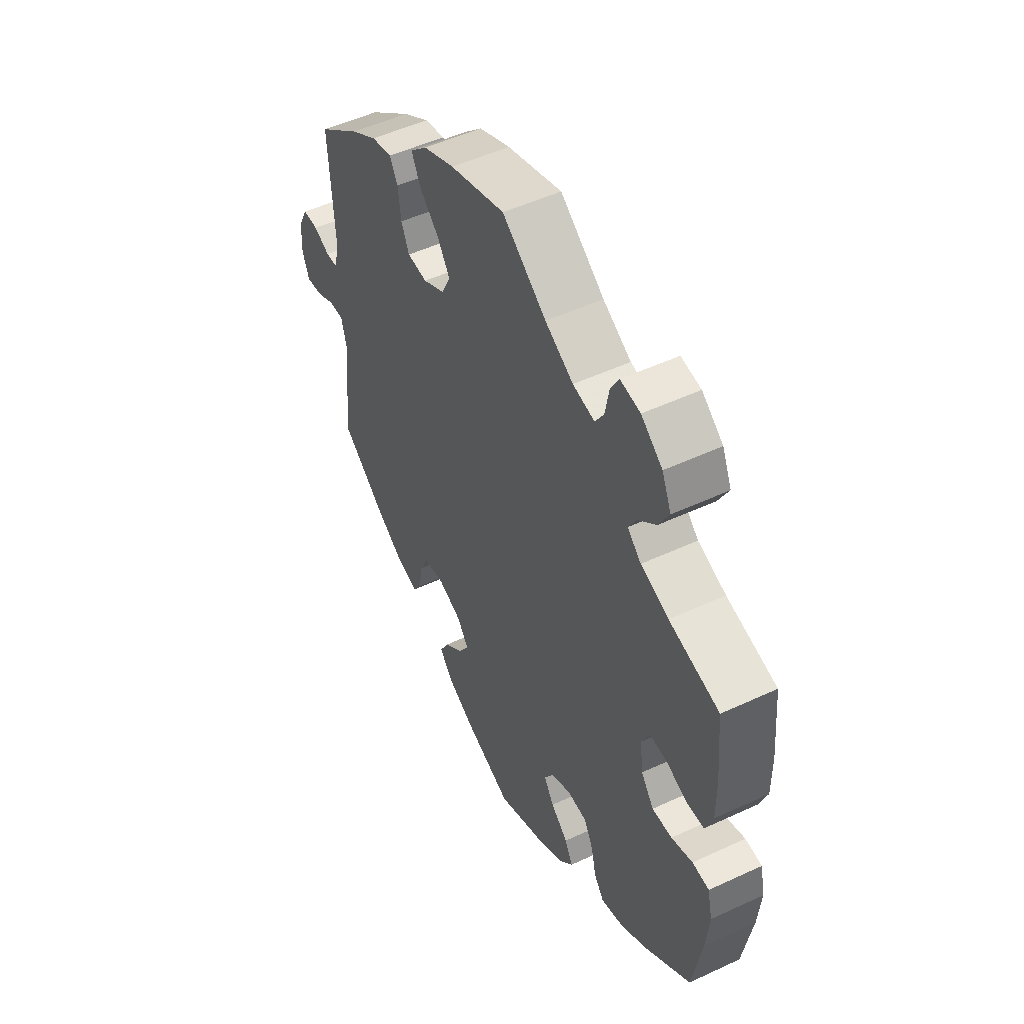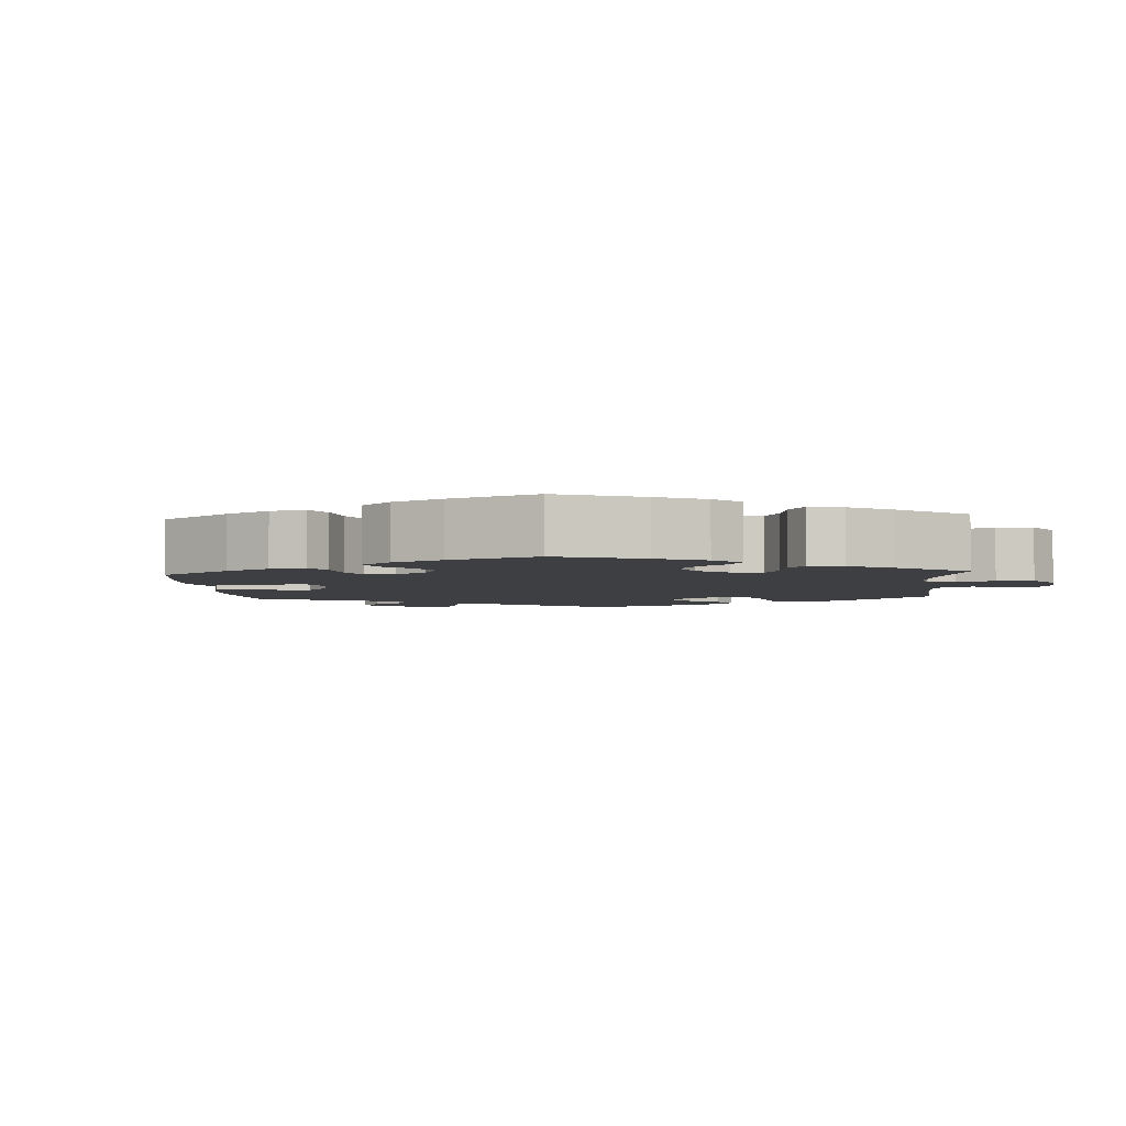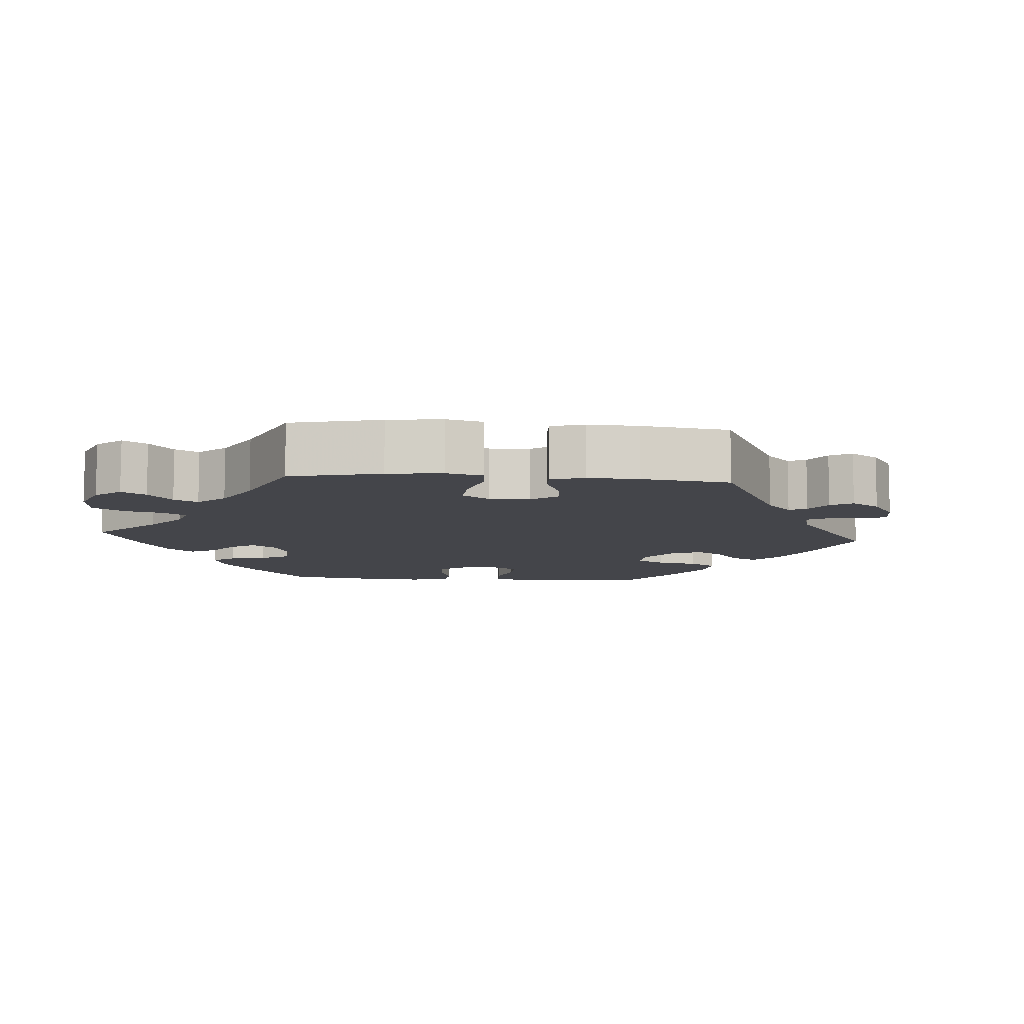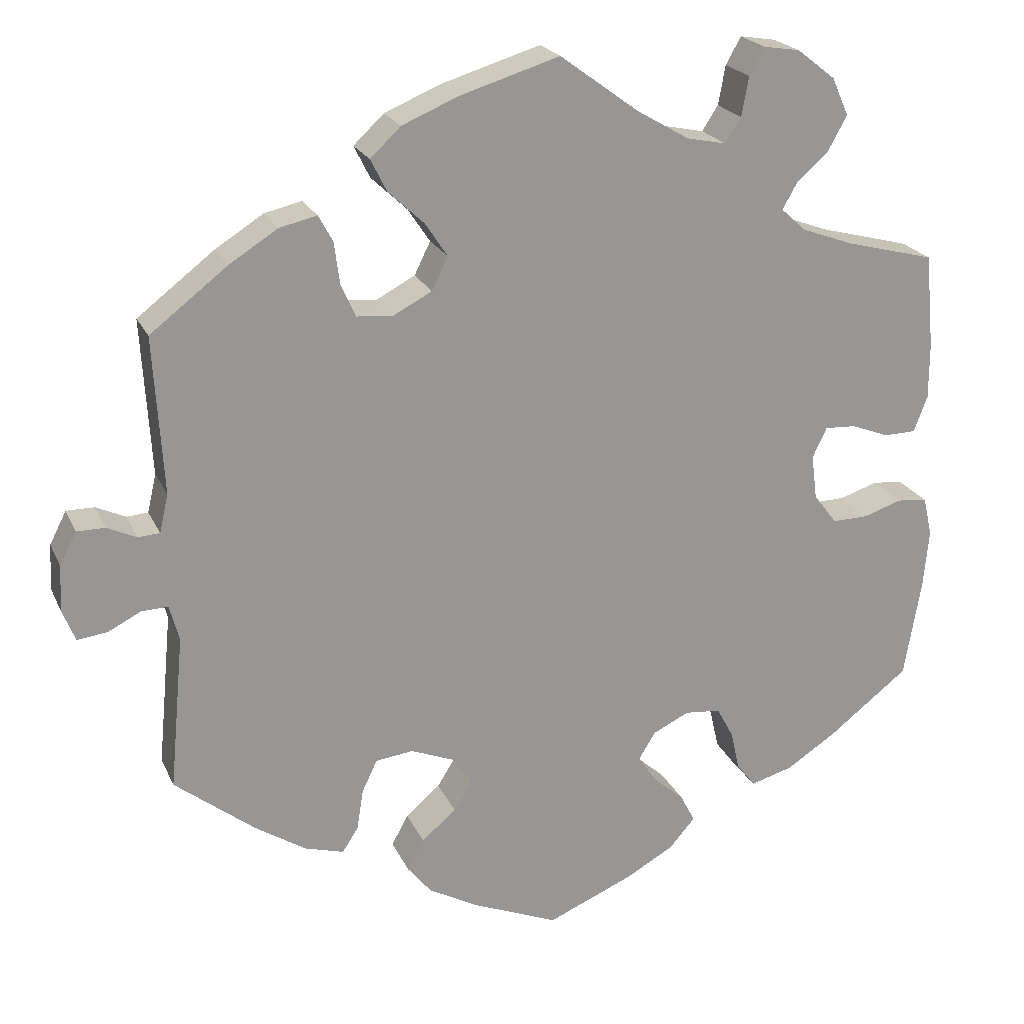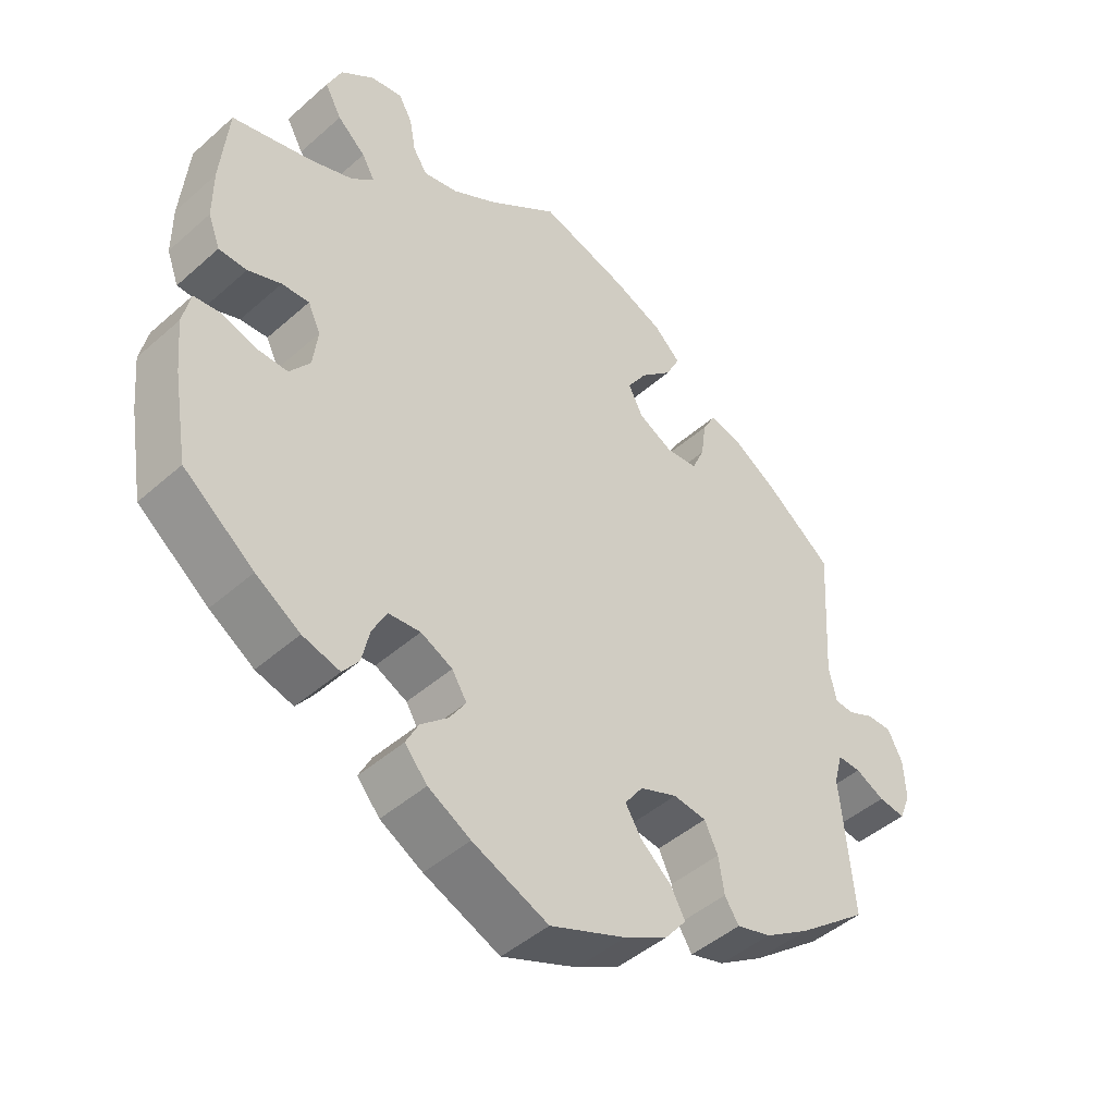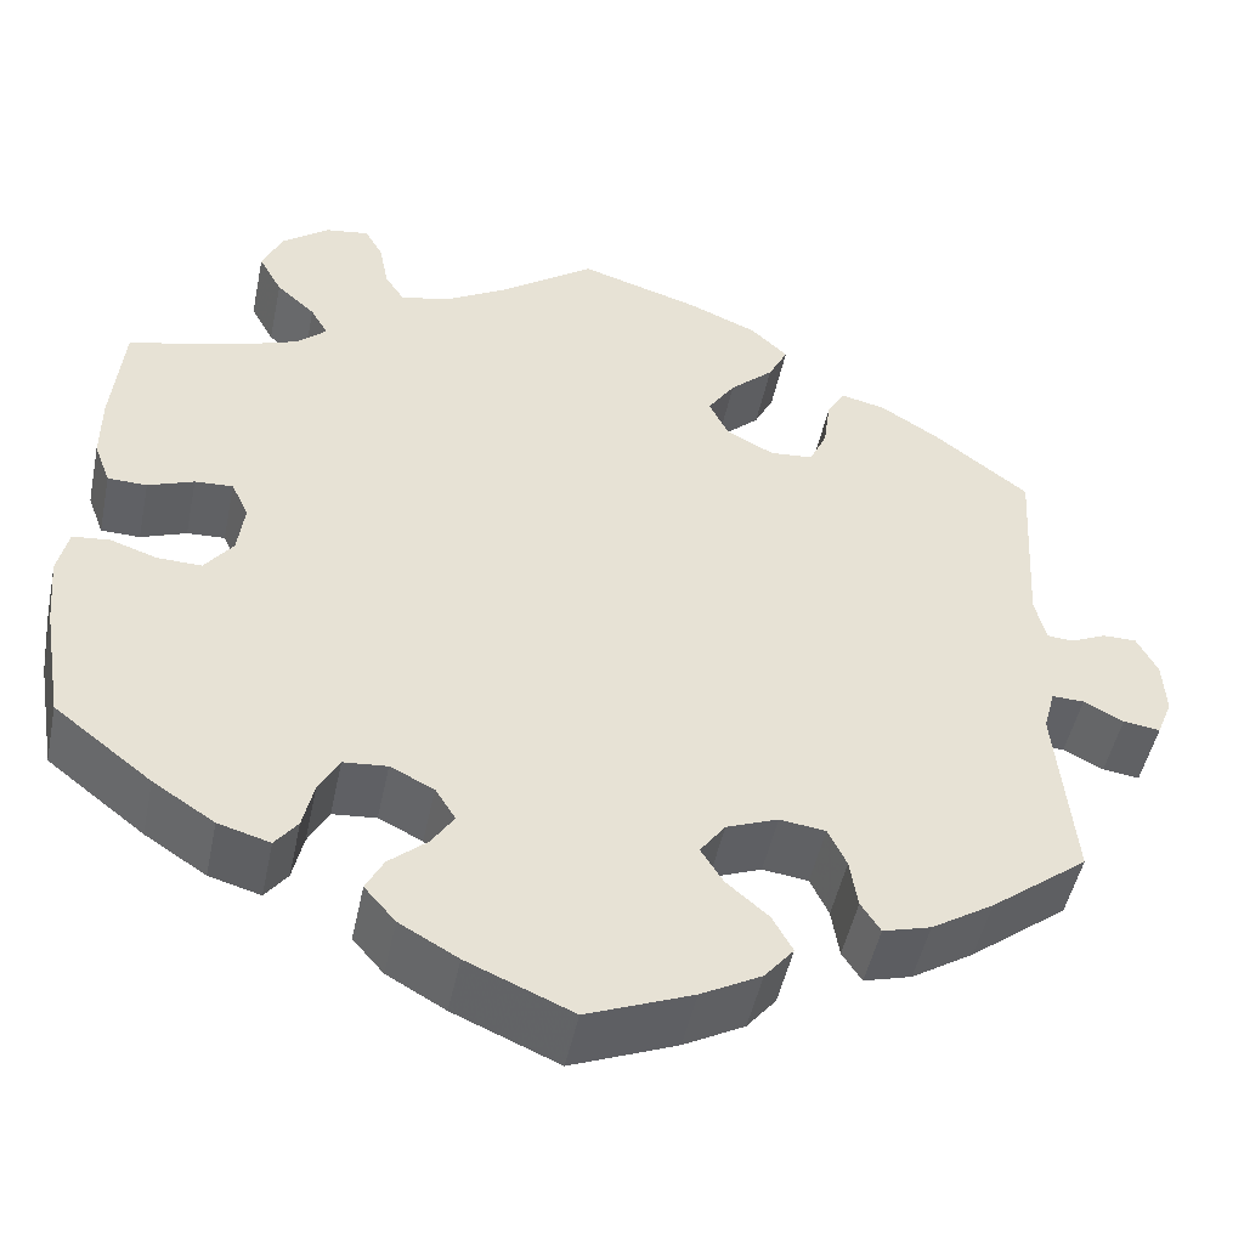
<metadata>
{"format":"obj","ext":"obj","renderer":"f3d","projection":"perspective","resolution":1024,"background":"white","views":[{"elev":51.0,"azim":-116.9,"up":"+Z"},{"elev":-3.9,"azim":-115.9,"up":"+Y"},{"elev":-9.2,"azim":25.4,"up":"+Y"},{"elev":21.5,"azim":160.8,"up":"+Z"},{"elev":-45.6,"azim":-44.6,"up":"+Z"},{"elev":-49.0,"azim":-11.8,"up":"+Z"}]}
</metadata>
<code>
v 0.4 0.07 -0.367
v 0.336 0.07 -0.408
v 0.287 0.07 -0.422
v 0.267 0.07 -0.391
v 0.259 0.07 -0.34
v 0.24 0.07 -0.3
v 0.193 0.07 -0.294
v 0.14 0.07 -0.315
v 0.114 0.07 -0.351
v 0.137 0.07 -0.388
v 0.18 0.07 -0.425
v 0.201 0.07 -0.463
v 0.171 0.07 -0.5
v 0.109 0.07 -0.534
v 0.001 0.07 -0.578
v -0.107 0.07 -0.532
v -0.167 0.07 -0.498
v -0.199 0.07 -0.461
v -0.181 0.07 -0.426
v -0.142 0.07 -0.392
v -0.119 0.07 -0.357
v -0.14 0.07 -0.323
v -0.185 0.07 -0.301
v -0.23 0.07 -0.305
v -0.251 0.07 -0.344
v -0.262 0.07 -0.393
v -0.285 0.07 -0.423
v -0.338 0.07 -0.408
v -0.401 0.07 -0.367
v -0.501 0.07 -0.289
v -0.522 0.07 -0.166
v -0.529 0.07 -0.092
v -0.518 0.07 -0.043
v -0.48 0.07 -0.039
v -0.432 0.07 -0.055
v -0.387 0.07 -0.056
v -0.358 0.07 -0.018
v -0.351 0.07 0.037
v -0.369 0.07 0.075
v -0.408 0.07 0.073
v -0.455 0.07 0.055
v -0.495 0.07 0.056
v -0.512 0.07 0.101
v -0.512 0.07 0.171
v -0.501 0.07 0.289
v -0.388 0.07 0.318
v -0.325 0.07 0.341
v -0.294 0.07 0.369
v -0.312 0.07 0.401
v -0.352 0.07 0.437
v -0.376 0.07 0.481
v -0.355 0.07 0.528
v -0.307 0.07 0.565
v -0.262 0.07 0.572
v -0.243 0.07 0.538
v -0.234 0.07 0.489
v -0.214 0.07 0.458
v -0.165 0.07 0.468
v -0.101 0.07 0.505
v -0.001 0.07 0.578
v 0.123 0.07 0.54
v 0.194 0.07 0.51
v 0.232 0.07 0.474
v 0.212 0.07 0.434
v 0.167 0.07 0.392
v 0.139 0.07 0.35
v 0.159 0.07 0.309
v 0.208 0.07 0.283
v 0.253 0.07 0.287
v 0.271 0.07 0.327
v 0.278 0.07 0.38
v 0.296 0.07 0.413
v 0.343 0.07 0.402
v 0.403 0.07 0.364
v 0.5 0.07 0.289
v 0.488 0.07 0.093
v 0.499 0.07 0.045
v 0.526 0.07 0.043
v 0.563 0.07 0.06
v 0.598 0.07 0.06
v 0.619 0.07 0.019
v 0.622 0.07 -0.038
v 0.606 0.07 -0.078
v 0.568 0.07 -0.073
v 0.527 0.07 -0.052
v 0.494 0.07 -0.051
v 0.482 0.07 -0.096
v 0.5 0.07 -0.289
v 0.4 0 -0.367
v 0.336 0 -0.408
v 0.287 0 -0.422
v 0.267 0 -0.391
v 0.259 0 -0.34
v 0.24 0 -0.3
v 0.193 0 -0.294
v 0.14 0 -0.315
v 0.114 0 -0.351
v 0.137 0 -0.388
v 0.18 0 -0.425
v 0.201 0 -0.463
v 0.171 0 -0.5
v 0.109 0 -0.534
v 0.001 0 -0.578
v -0.107 0 -0.532
v -0.167 0 -0.498
v -0.199 0 -0.461
v -0.181 0 -0.426
v -0.142 0 -0.392
v -0.119 0 -0.357
v -0.14 0 -0.323
v -0.185 0 -0.301
v -0.23 0 -0.305
v -0.251 0 -0.344
v -0.262 0 -0.393
v -0.285 0 -0.423
v -0.338 0 -0.408
v -0.401 0 -0.367
v -0.501 0 -0.289
v -0.522 0 -0.166
v -0.529 0 -0.092
v -0.518 0 -0.043
v -0.48 0 -0.039
v -0.432 0 -0.055
v -0.387 0 -0.056
v -0.358 0 -0.018
v -0.351 0 0.037
v -0.369 0 0.075
v -0.408 0 0.073
v -0.455 0 0.055
v -0.495 0 0.056
v -0.512 0 0.101
v -0.512 0 0.171
v -0.501 0 0.289
v -0.388 0 0.318
v -0.325 0 0.341
v -0.294 0 0.369
v -0.312 0 0.401
v -0.352 0 0.437
v -0.376 0 0.481
v -0.355 0 0.528
v -0.307 0 0.565
v -0.262 0 0.572
v -0.243 0 0.538
v -0.234 0 0.489
v -0.214 0 0.458
v -0.165 0 0.468
v -0.101 0 0.505
v -0.001 0 0.578
v 0.123 0 0.54
v 0.194 0 0.51
v 0.232 0 0.474
v 0.212 0 0.434
v 0.167 0 0.392
v 0.139 0 0.35
v 0.159 0 0.309
v 0.208 0 0.283
v 0.253 0 0.287
v 0.271 0 0.327
v 0.278 0 0.38
v 0.296 0 0.413
v 0.343 0 0.402
v 0.403 0 0.364
v 0.5 0 0.289
v 0.488 0 0.093
v 0.499 0 0.045
v 0.526 0 0.043
v 0.563 0 0.06
v 0.598 0 0.06
v 0.619 0 0.019
v 0.622 0 -0.038
v 0.606 0 -0.078
v 0.568 0 -0.073
v 0.527 0 -0.052
v 0.494 0 -0.051
v 0.482 0 -0.096
v 0.5 0 -0.289
f 87 88 1 2
f 86 87 2 3
f 82 83 84 85
f 82 85 86
f 81 82 86
f 78 79 80 81
f 77 78 81 86
f 76 77 86 3
f 70 71 72 73
f 69 70 73 74
f 62 63 64 65
f 62 65 66
f 59 60 61 62
f 58 59 62 66
f 57 58 66 67
f 53 54 55 56
f 53 56 57
f 52 53 57
f 49 50 51 52
f 48 49 52 57
f 43 44 45 46
f 43 46 47
f 40 41 42 43
f 39 40 43 47
f 38 39 47 48
f 32 33 34 35
f 32 35 36
f 31 32 36
f 30 31 36
f 29 30 36 37
f 25 26 27 28
f 24 25 28 29
f 17 18 19 20
f 17 20 21
f 16 17 21
f 15 16 21
f 14 15 21
f 13 14 21 22
f 10 11 12 13
f 9 10 13 22
f 76 3 4 5
f 76 5 6
f 69 74 75 76
f 68 69 76 6
f 67 68 6 7
f 57 67 7 8
f 24 29 37 38
f 23 24 38 48
f 22 23 48 57
f 8 9 22 57
f 90 89 176 175
f 91 90 175 174
f 173 172 171 170
f 174 173 170
f 174 170 169
f 169 168 167 166
f 174 169 166 165
f 91 174 165 164
f 161 160 159 158
f 162 161 158 157
f 153 152 151 150
f 154 153 150
f 150 149 148 147
f 154 150 147 146
f 155 154 146 145
f 144 143 142 141
f 145 144 141
f 145 141 140
f 140 139 138 137
f 145 140 137 136
f 134 133 132 131
f 135 134 131
f 131 130 129 128
f 135 131 128 127
f 136 135 127 126
f 123 122 121 120
f 124 123 120
f 124 120 119
f 124 119 118
f 125 124 118 117
f 116 115 114 113
f 117 116 113 112
f 108 107 106 105
f 109 108 105
f 109 105 104
f 109 104 103
f 109 103 102
f 110 109 102 101
f 101 100 99 98
f 110 101 98 97
f 93 92 91 164
f 94 93 164
f 164 163 162 157
f 94 164 157 156
f 95 94 156 155
f 96 95 155 145
f 126 125 117 112
f 136 126 112 111
f 145 136 111 110
f 145 110 97 96
f 1 89 90 2
f 2 90 91 3
f 3 91 92 4
f 4 92 93 5
f 5 93 94 6
f 6 94 95 7
f 7 95 96 8
f 8 96 97 9
f 9 97 98 10
f 10 98 99 11
f 11 99 100 12
f 12 100 101 13
f 13 101 102 14
f 14 102 103 15
f 15 103 104 16
f 16 104 105 17
f 17 105 106 18
f 18 106 107 19
f 19 107 108 20
f 20 108 109 21
f 21 109 110 22
f 22 110 111 23
f 23 111 112 24
f 24 112 113 25
f 25 113 114 26
f 26 114 115 27
f 27 115 116 28
f 28 116 117 29
f 29 117 118 30
f 30 118 119 31
f 31 119 120 32
f 32 120 121 33
f 33 121 122 34
f 34 122 123 35
f 35 123 124 36
f 36 124 125 37
f 37 125 126 38
f 38 126 127 39
f 39 127 128 40
f 40 128 129 41
f 41 129 130 42
f 42 130 131 43
f 43 131 132 44
f 44 132 133 45
f 45 133 134 46
f 46 134 135 47
f 47 135 136 48
f 48 136 137 49
f 49 137 138 50
f 50 138 139 51
f 51 139 140 52
f 52 140 141 53
f 53 141 142 54
f 54 142 143 55
f 55 143 144 56
f 56 144 145 57
f 57 145 146 58
f 58 146 147 59
f 59 147 148 60
f 60 148 149 61
f 61 149 150 62
f 62 150 151 63
f 63 151 152 64
f 64 152 153 65
f 65 153 154 66
f 66 154 155 67
f 67 155 156 68
f 68 156 157 69
f 69 157 158 70
f 70 158 159 71
f 71 159 160 72
f 72 160 161 73
f 73 161 162 74
f 74 162 163 75
f 75 163 164 76
f 76 164 165 77
f 77 165 166 78
f 78 166 167 79
f 79 167 168 80
f 80 168 169 81
f 81 169 170 82
f 82 170 171 83
f 83 171 172 84
f 84 172 173 85
f 85 173 174 86
f 86 174 175 87
f 87 175 176 88
f 88 176 89 1

</code>
